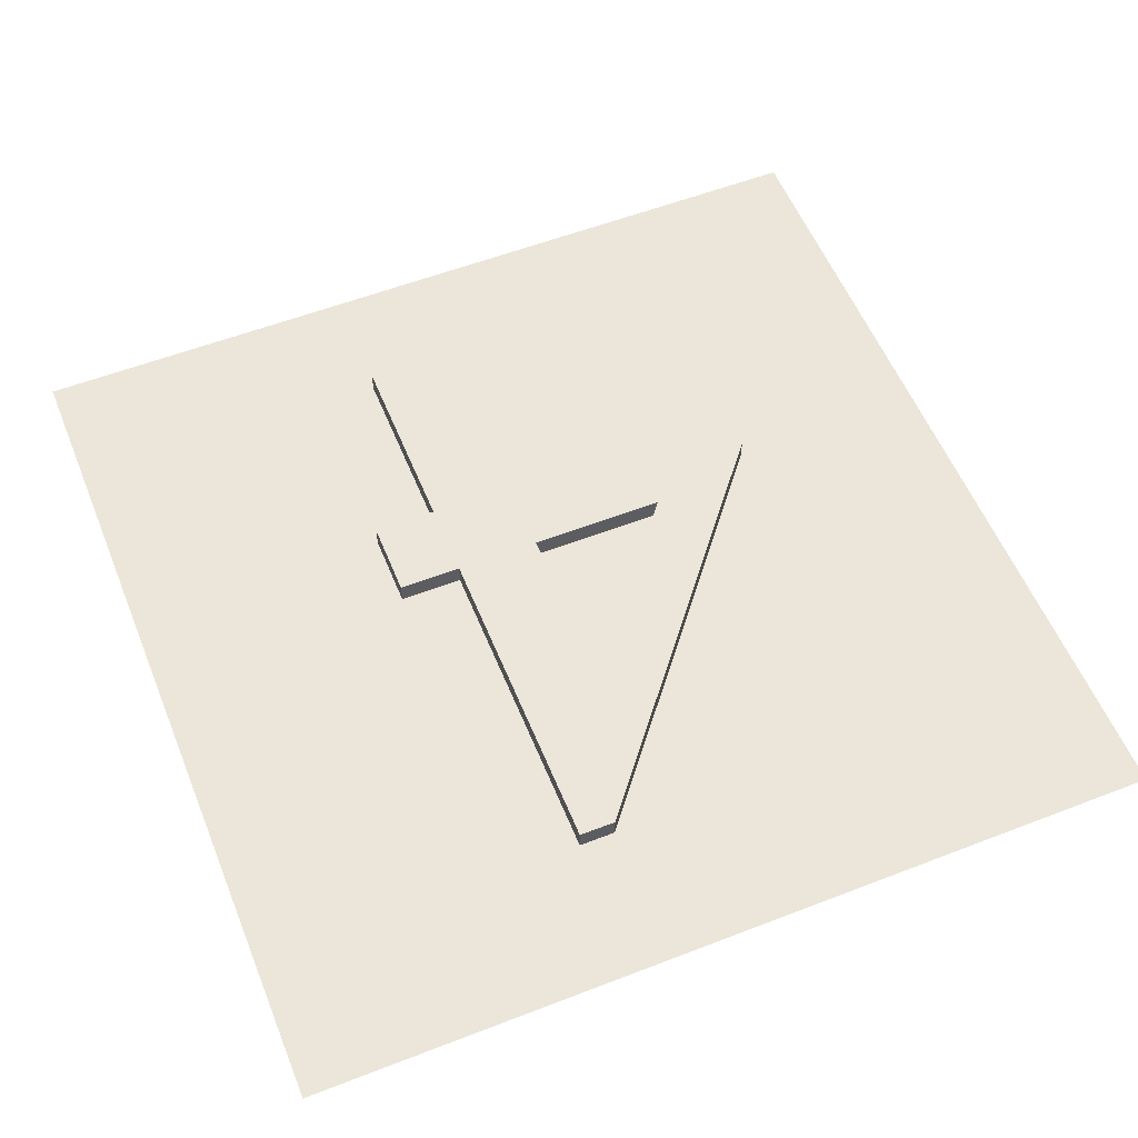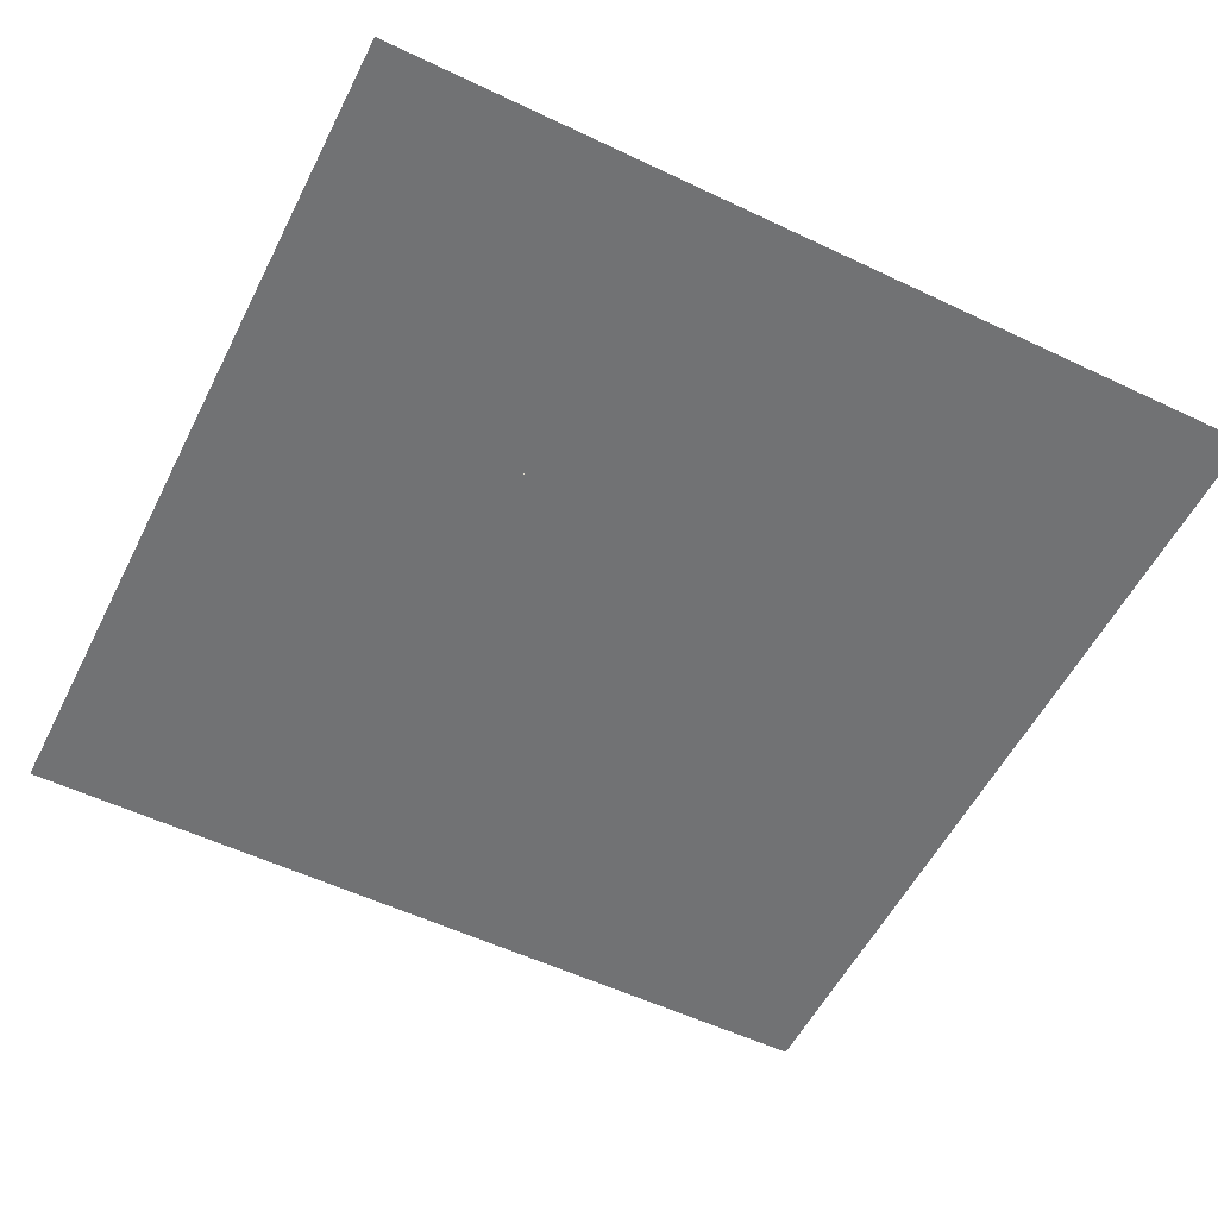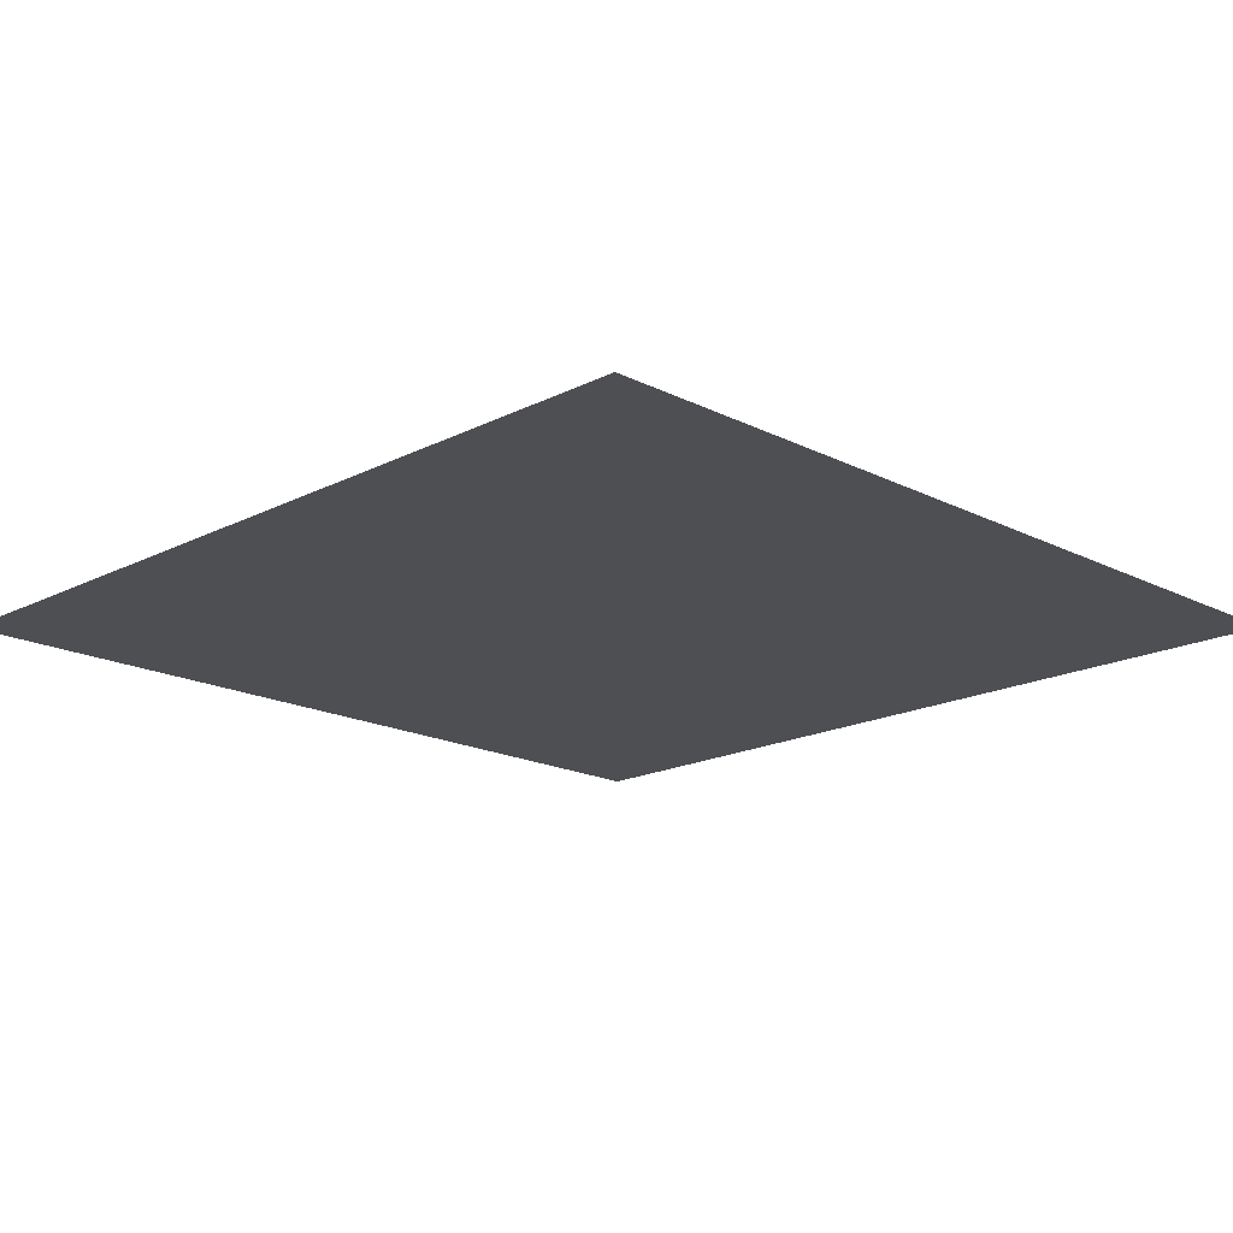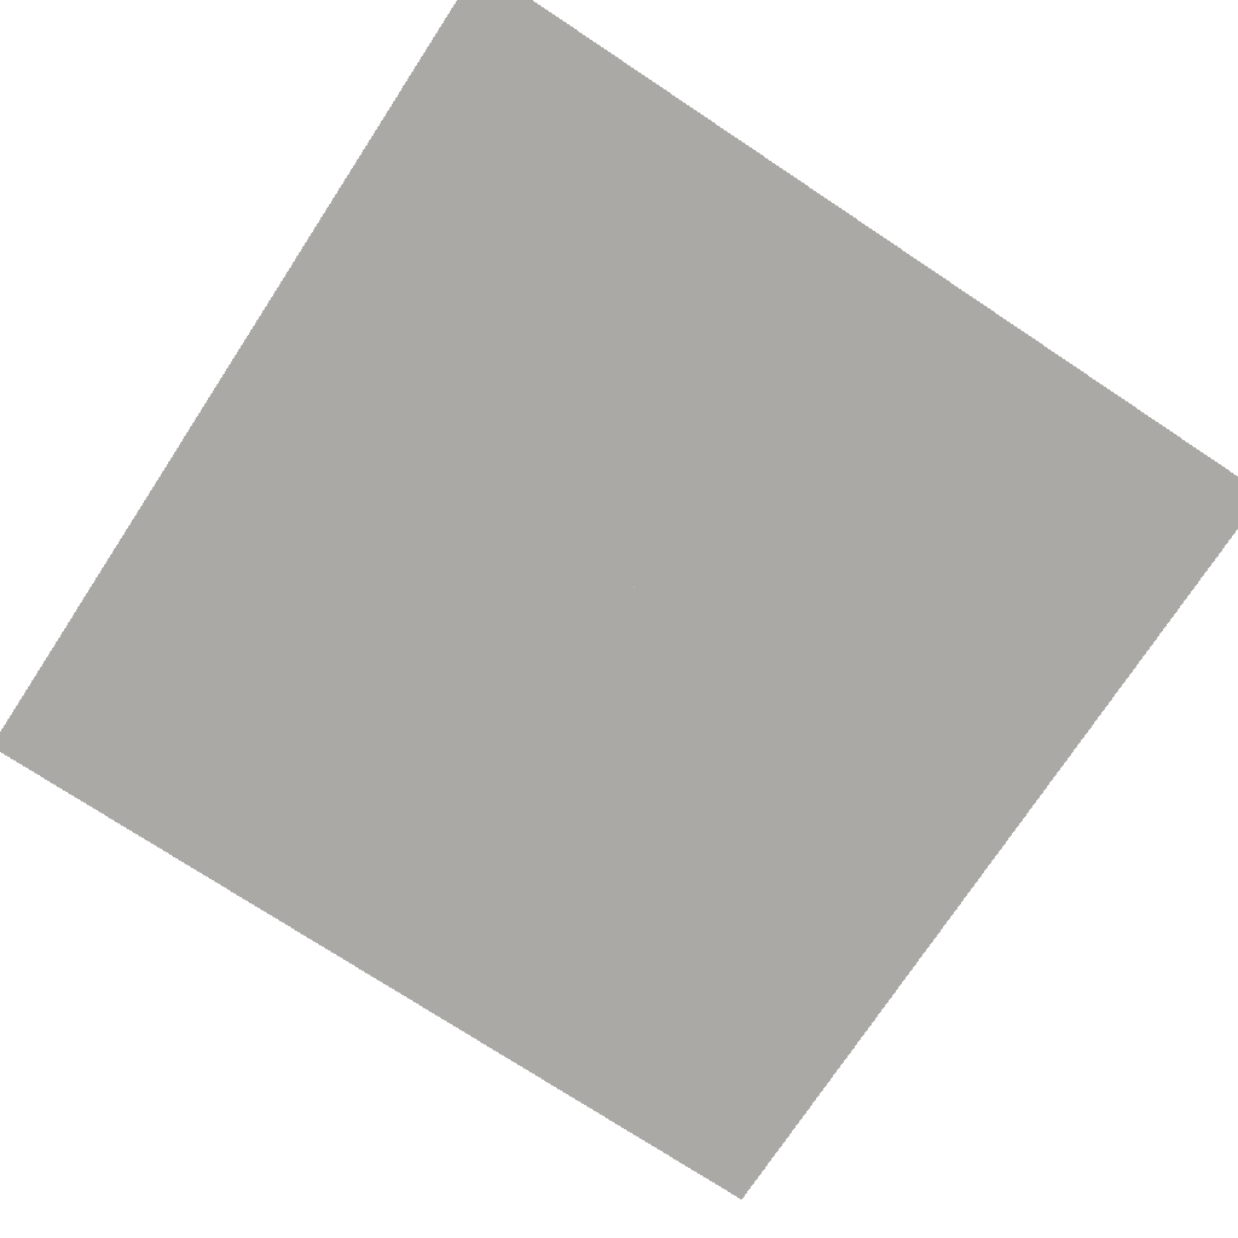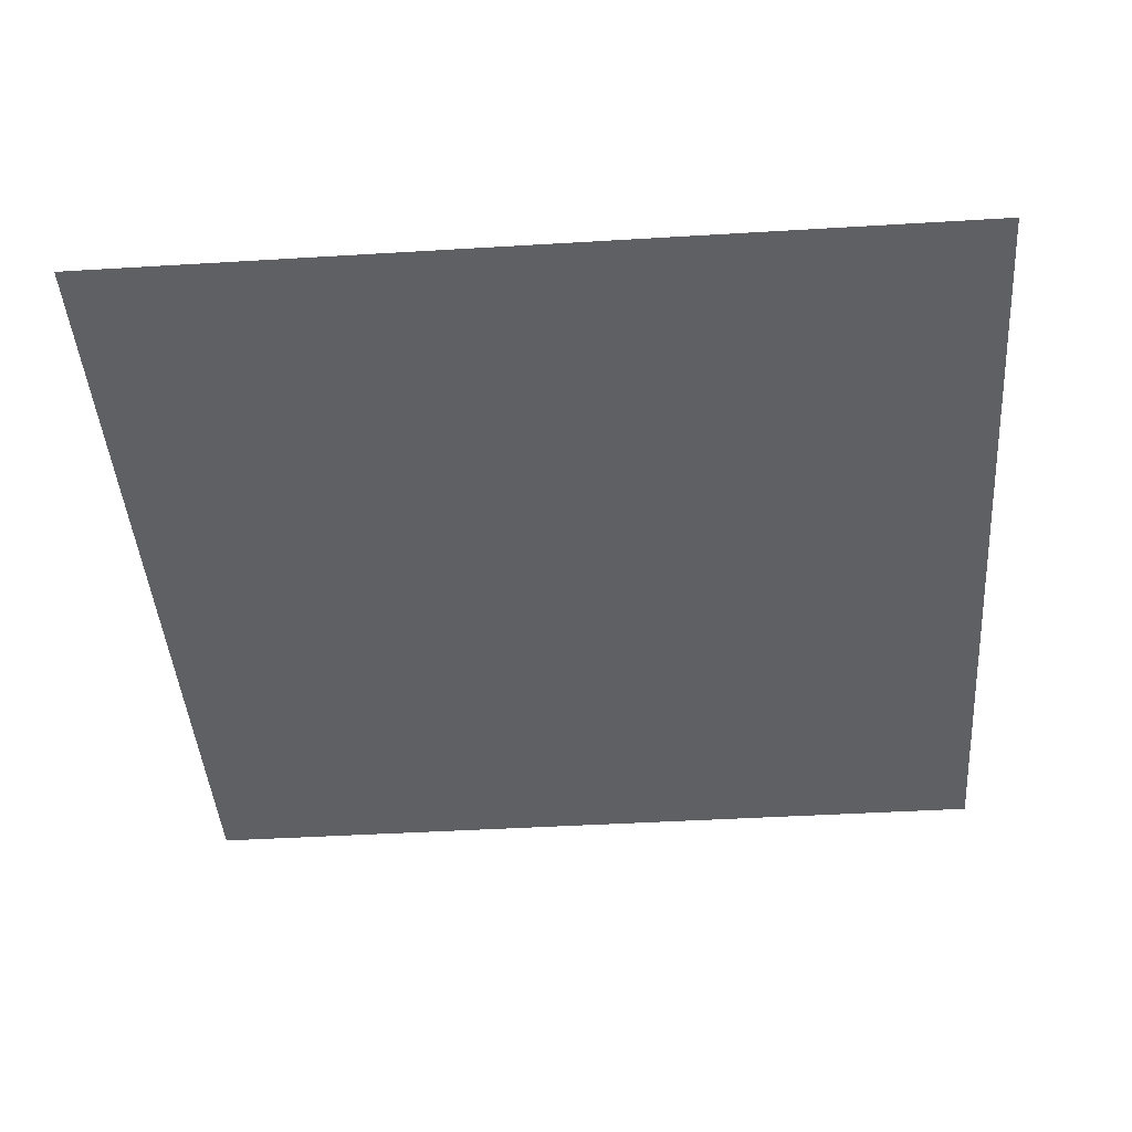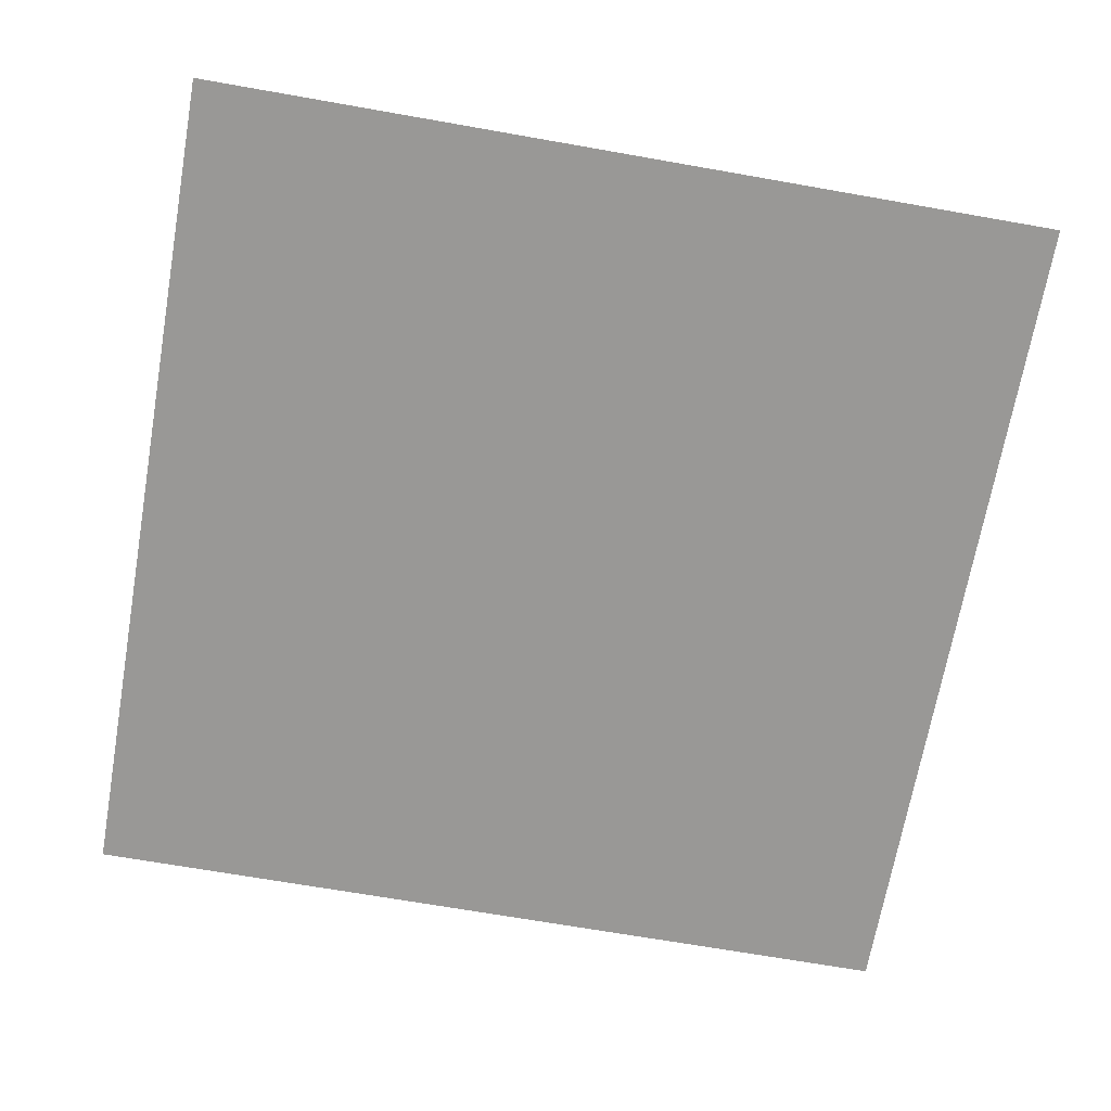
<metadata>
{"format":"obj","ext":"obj","renderer":"f3d","projection":"perspective","resolution":1024,"background":"white","views":[{"elev":56.5,"azim":158.0,"up":"+Y"},{"elev":-55.4,"azim":63.4,"up":"+Y"},{"elev":-17.6,"azim":-134.9,"up":"+Y"},{"elev":-75.3,"azim":-33.4,"up":"+Y"},{"elev":-43.1,"azim":-85.9,"up":"+Y"},{"elev":-68.6,"azim":170.0,"up":"+Y"}]}
</metadata>
<code>
v 2.467 0 -6.745
v 1.627 0 -6.745
v -5.273 0 1.695
v -5.273 0 2.595
v 0.5072 0 2.595
v 0.5072 0 7.075
v 2.467 0 7.075
v 2.467 0 2.595
v 3.927 0 2.595
v 3.927 0 0.8353
v 2.467 0 0.8353
v 0.4672 0 -3.045
v 0.5072 0 -3.045
v 0.5072 0 0.8353
v -2.653 0 0.8353
v 2.467 0.5 -6.745
v 1.627 0.5 -6.745
v -5.273 0.5 1.695
v -5.273 0.5 2.595
v 0.5072 0.5 2.595
v 0.5072 0.5 7.075
v 2.467 0.5 7.075
v 2.467 0.5 2.595
v 3.927 0.5 2.595
v 3.927 0.5 0.8353
v 2.467 0.5 0.8353
v 0.4672 0.5 -3.045
v 0.5072 0.5 -3.045
v 0.5072 0.5 0.8353
v -2.653 0.5 0.8353
f 3 2 1
f 3 1 12
f 12 1 13
f 13 1 11
f 3 12 15
f 14 13 11
f 3 15 14
f 3 14 11
f 3 11 10
f 3 10 9
f 4 3 9
f 5 4 9
f 6 5 8
f 8 5 9
f 6 8 7
f 18 16 17
f 18 27 16
f 27 28 16
f 28 26 16
f 18 30 27
f 29 26 28
f 18 29 30
f 18 26 29
f 18 25 26
f 18 24 25
f 19 24 18
f 20 24 19
f 21 23 20
f 23 24 20
f 21 22 23
f 8 22 7
f 1 26 11
f 15 29 14
f 13 27 12
f 9 23 8
f 3 17 2
f 4 18 3
f 14 28 13
f 10 24 9
f 12 30 15
f 5 19 4
f 11 25 10
f 2 16 1
f 6 20 5
f 7 21 6
f 8 23 22
f 1 16 26
f 15 30 29
f 13 28 27
f 9 24 23
f 3 18 17
f 4 19 18
f 14 29 28
f 10 25 24
f 12 27 30
f 5 20 19
f 11 26 25
f 2 17 16
f 6 21 20
f 7 22 21
v -10 0 10
v 10 0 10
v -10 0 -10
v 10 0 -10
f 32 33 31
f 32 34 33

</code>
